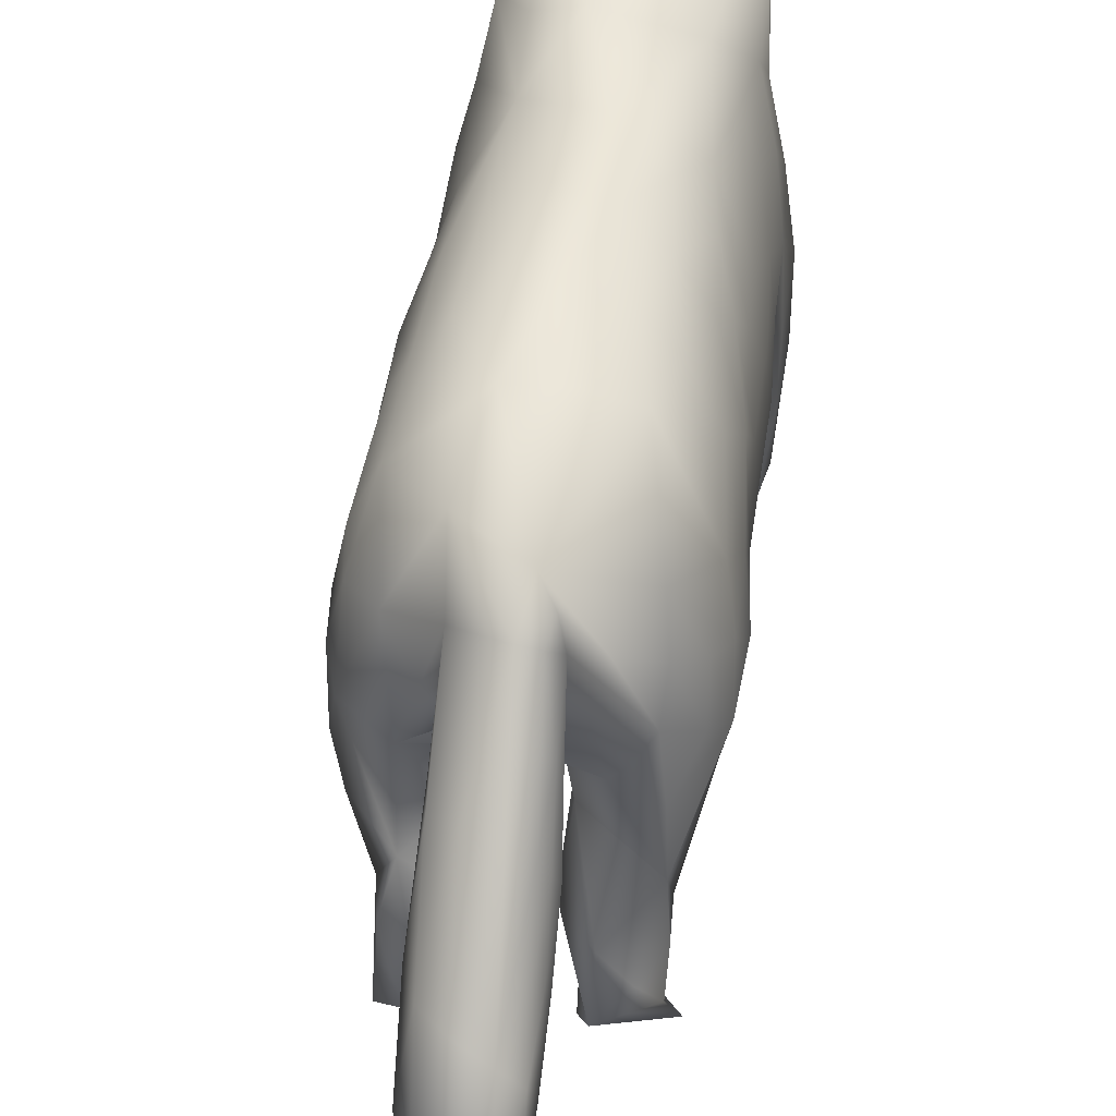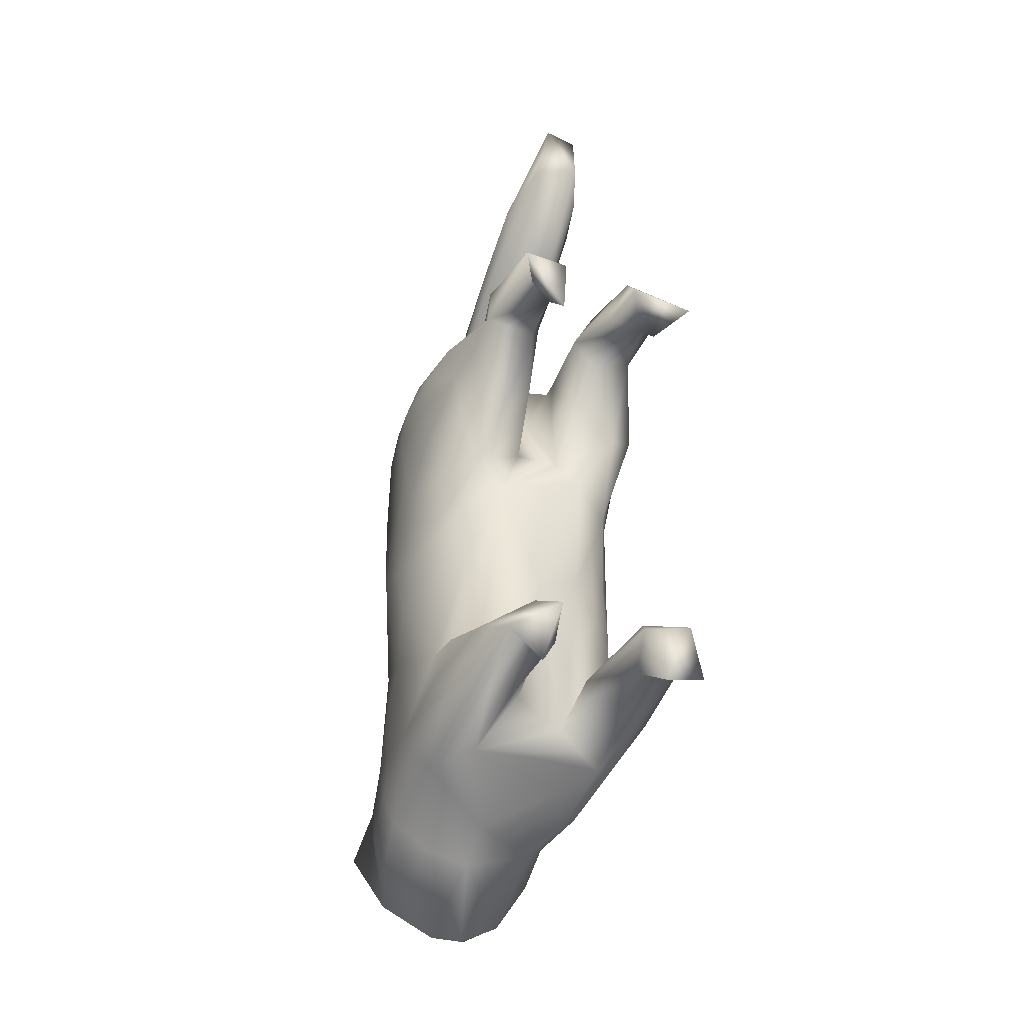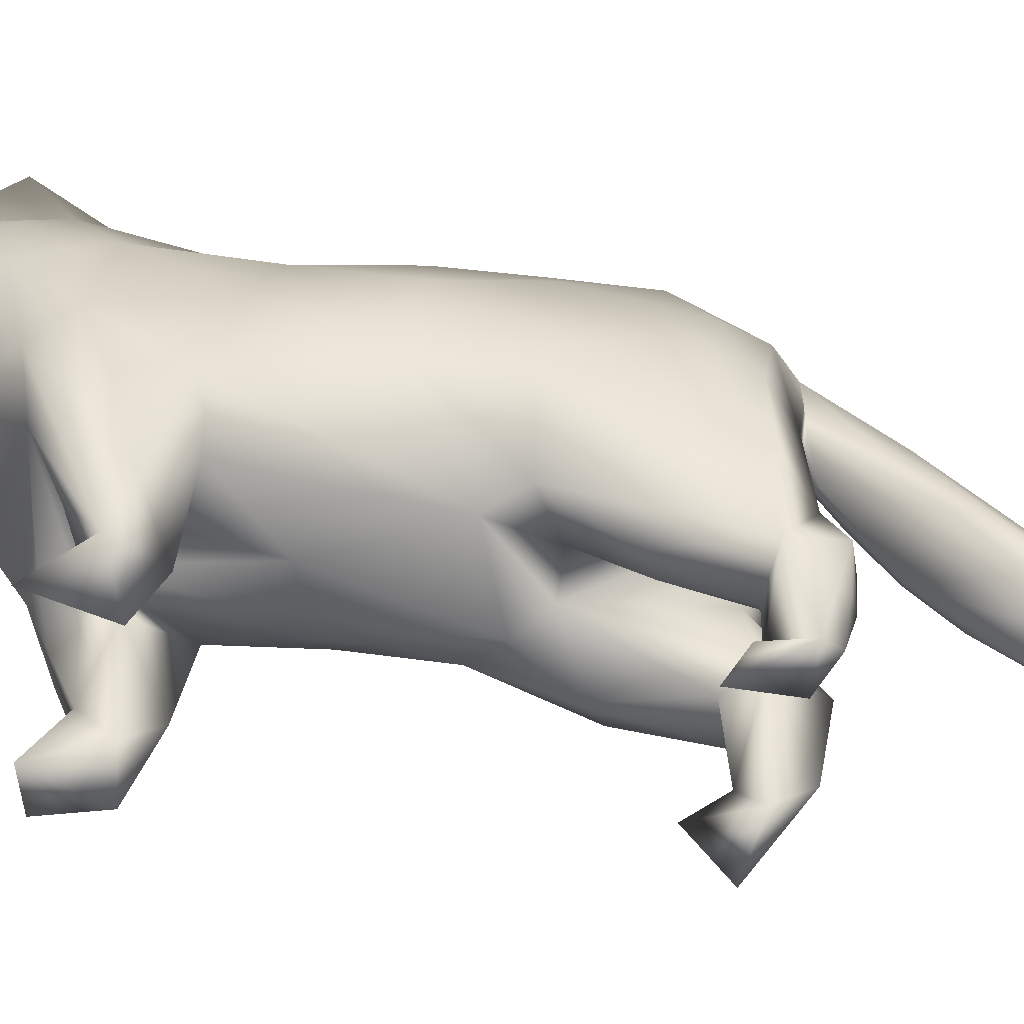
<metadata>
{"format":"obj","ext":"obj","renderer":"f3d","projection":"perspective","resolution":1024,"background":"white","views":[{"elev":45.4,"azim":-171.8,"up":"+Z"},{"elev":-30.1,"azim":154.8,"up":"+Y"},{"elev":-55.1,"azim":83.7,"up":"+Z"}]}
</metadata>
<code>
v 1.64 -20.78 21.33
v 3.741 -18.46 23.92
v -1.655 -18.72 25.94
v -3.576 -18.5 24.19
v -1.145 -20.23 22.89
v 1.64 -20.78 21.33
v -1.655 -18.72 25.94
v 5.128 -10.74 21.64
v 5.171 -12.78 20.75
v 5.975 -11.12 18.27
v 4.835 -14.76 19.82
v 5.623 -13.1 17.33
v 6.432 -11.48 14.84
v 2.972 -6.263 24.52
v 3.191 -10.6 24.94
v 4.725 -14.88 26.71
v 4.671 -12.81 23.89
v 1.099 -9.93 25.88
v 2.639 -12.37 26.21
v 3.741 -18.46 23.92
v 1.608 -17.41 26.82
v 0.9663 -17.34 17.9
v 3.527 -18.12 20.56
v 3.239 -16.5 18.6
v 4.563 -16.79 21.95
v 4.903 -14.8 22.94
v -4.152 -15.06 27.03
v -1.494 -12.45 26.7
v 1.428 -13.68 26.84
v 0.01549 -20.96 20.78
v 5.329 -13.5 13.59
v 6.044 -12.57 14.19
v 5.053 -14.12 16.7
v 3.281 -15.67 15.6
v 3.371 -7.186 3.593
v 5.322 -9.541 2.823
v 3.061 -8.482 0.8355
v 5.302 -11.48 8.208
v 4.527 -11.36 7.017
v 3.39 -13 11.42
v 5.972 -8.601 5.316
v 6.16 -11.05 9.321
v 3.848 -6.752 9.731
v 1.534 -16.12 14.68
v 2.937 3.004 9.085
v 5.064 1.381 11.19
v 4.572 -2.12 10.41
v 6.318 -0.2644 13.97
v 6.095 -3.82 13.03
v 5.718 -7.374 12.12
v 3.431 -1.821 9.336
v 5.221 -6.78 10.6
v 0.7092 -3.277 8.463
v 2.332 -4.95 8.919
v 0.9335 -6.593 9.1
v 2.482 -8.027 9.117
v 1.26 -9.846 10.19
v -1.609 -11.23 10.64
v 4.136 13.97 20.34
v 3.713 14.7 15.08
v 2.796 15.26 18.32
v 1.837 15.49 21.59
v 2.189 12.59 23.62
v -0.4131 16.44 22.09
v -0.8251 14.47 23.27
v 0.5841 29.98 6.828
v -0.05537 27.89 9.602
v 1.25 26.85 9.922
v -1.004 24.62 12.3
v 0.3894 24.25 13.02
v 1.67 23.23 13.16
v 2.278 21.75 13.2
v 2.167 24.75 9.82
v 2.141 20.31 13.24
v 1.995 23.16 9.88
v 1.445 26.16 6.762
v 2.391 14.16 1.006
v 2.626 12.7 2.886
v 1.96 12.94 6.568
v 4.903 13.24 6.674
v 5.091 14.11 0.7971
v 4.765 9.906 22.55
v 4.602 5.388 22.98
v 5.465 5.368 21.26
v 4.394 0.8307 23.37
v 5.902 0.7624 19.77
v 3.759 15.01 9.934
v 1.228 14.47 7.378
v 1.736 13.18 10.91
v 5.935 13.07 15.21
v 5.757 13.27 10.92
v 4.25 4.799 9.502
v 3.056 8.628 7.634
v 4.71 8.957 7.89
v 6.053 10.01 9.022
v 6.479 7.408 11.8
v 5.519 7.341 9.012
v 6.441 4.832 14.73
v 5.71 4.702 11.77
v 6.837 9.402 12.3
v 6.807 8.826 15.76
v 6.673 6.83 15.25
v 2.45 -9.787 3.052
v 2.299 -8.43 6.874
v 2.172 -9.657 6.742
v 3.054 -11.25 7.304
v 4.305 -12.18 0.8008
v 5.229 11.69 7.941
v 1.41 13.61 6.886
v 1.819 14.32 4.141
v 2.424 16.39 7.989
v 2.139 15.5 4.401
v 4.394 15.84 7.505
v 3.031 16.01 4.991
v 4.083 15.63 4.743
v 3.688 15.2 2.041
v 3.092 0.01641 24.75
v 3.342 4.604 24.34
v 1.466 -0.7858 25.71
v 1.352 8.448 25.02
v 1.434 3.842 25.46
v 1.356 9.799 10.49
v 1.26 6.273 10.1
v 0.6993 9.26 12.39
v 1.684 15.24 16.98
v -0.1009 16.29 17.26
v 1.405 15.6 19.19
v 6.543 11.64 12.02
v 1.279 10.36 8.8
v 1.463 9.474 8.209
v -0.8377 -4.504 25.7
v 6.543 -9.95 10.03
v 3.704 -2.718 23.96
v 4.686 -4.578 21.95
v 5.953 -2.528 18.51
v 5.445 -5.199 19.63
v 5.998 -5.816 17.24
v 2.073 17.84 17.38
v 1.856 19.43 17.43
v -0.8081 19.27 12.51
v 0.7295 20.06 17.86
v 6.324 2.291 14.36
v 5.371 2.244 11.66
v 6.301 2.787 17.26
v 6.281 4.796 17.75
v 6.358 0.2326 16.84
v 6.385 -3.054 15.57
v 1.861 -0.1384 8.57
v 5.666 -8.278 19.47
v 6.126 -7.882 8.658
v 6.061 9.412 19.3
v 5.754 11.65 19.04
v 6.597 11.04 15.5
v 4.687 14.98 4.215
v 0.7995 12.55 14.13
v 0.02917 15.39 16.53
v -1.291 6.283 10.08
v 0.5341 22.3 9.117
v 0.729 15.48 18.07
v -1.881 15.68 21.1
v -1.07 15.89 19.08
v 0.5653 22.13 15.43
v -0.2118 22.43 15.16
v -0.02865 20.4 17.64
v -0.8533 22.59 14.77
v -0.705 20.56 17.24
v -0.5672 18.61 19.78
v 0.2064 11.58 24.47
v 2.619 11.11 0.9493
v 4.894 11.85 0.5228
v -0.02904 4.374 25.67
v -1.331 0.2505 25.73
v -3.219 -19.12 22.95
v -2.713 -19.55 21.72
v -2.986 -16.27 17.62
v -5.026 -14.01 20
v -5.052 -12.78 21.5
v -5.886 -11.69 18.41
v -4.803 -11.51 22.96
v -5.643 -10.39 19.91
v -6.134 -9.285 16.79
v -4.811 -14.59 23.55
v -4.24 -17.08 20.82
v -4.271 -15.38 18.72
v -4.7 -16.5 22.17
v -3.148 -10.11 24.79
v -5.852 -6.951 18.06
v -5.242 -8.062 21.17
v -5.536 -4.621 19.33
v -6.298 -8.243 9.32
v -6.319 -8.731 13.05
v -5.924 -7.652 13.34
v -4.67 -6.367 10.2
v -6.113 -12.14 13.43
v -5.488 -12.75 12.32
v -4.856 -14.5 15.4
v -4.406 -12.88 11.43
v -3.875 -14.93 14.34
v -3.565 -7.044 4.044
v -5.725 -13.14 16.71
v -5.722 -4.796 12.32
v -6.171 -6.33 15.7
v -6.396 -3.378 14.62
v -4.536 3.227 10.17
v -4.467 -1.532 10.33
v -5.883 3.918 12.53
v -5.892 -0.7338 12.54
v -6.448 4.694 15.15
v -6.418 0.6585 14.88
v -0.4043 -7.308 9.272
v -0.509 -2.93 8.426
v -1.675 -6.954 9.296
v -1.71 -2.569 8.552
v -2.375 4.637 9.071
v -2.363 -8.601 1.685
v -4.67 -8.425 0.7258
v -5.721 -8.138 4.817
v -5.458 -9.582 3.262
v -6.182 -8.935 6.259
v -2.9 -11.93 0.6015
v -2.855 -10.26 3.712
v -5.294 -11.47 0.6643
v -4.58 14.33 16.59
v -3.06 14.81 20.27
v -3.234 15 18.84
v -1.538 15.2 22.31
v -1.263 16.22 21.73
v -1.165 8.349 25.07
v -3.391 8.097 24.28
v -2.384 4.181 25.02
v -2.622 15.48 2.64
v -1.268 13.72 7.269
v -2.062 13.62 4.041
v -1.941 13.46 0.5465
v -5.002 14.03 2.551
v -4.155 15.7 5.364
v -2.947 16.48 7.973
v -5.563 12.92 0.3654
v -5.114 13.15 7.306
v -4.203 7.471 8.089
v -6.088 8.612 9.275
v -6.034 9.401 19.47
v -5.512 5.601 21.16
v -4.763 1.797 22.75
v -4.117 4.958 23.57
v -2.395 12.11 6.891
v -1.632 9.029 8.096
v -1.302 9.998 8.697
v -3.857 -5.248 23.45
v -4.356 -8.376 23.21
v -6.467 7.049 17.33
v -6.021 3.232 19.05
v -1.994 -9.113 7.937
v -3.664 -11.57 7.543
v -2.968 -12.38 10.67
v -2.392 -10.53 7.284
v -5.015 -11.3 7.319
v -2.248 -8.877 4.819
v -2.962 14.49 14.24
v -4.987 14.23 9.268
v -3.839 14.7 15.38
v -4.897 14.39 12.93
v -3.419 12.59 2.993
v -5.152 14.24 5.915
v -3.304 1.021 24.54
v -0.7992 10.79 13.19
v -1.803 13.19 11.44
v -1.352 9.85 10.73
v -2.56 15.31 17.64
v -6.475 -10.8 15.11
v -5.95 13.01 15.37
v -4.768 13.71 19.07
v -6.65 11.31 14.08
v -5.882 12.16 17.8
v -4.514 12.77 21.36
v -5.957 -10.96 8.325
v -2.317 -9.692 5.831
v -2.277 11.37 24.04
v -6.516 -10.2 11.34
v -5.301 0.7288 21.65
v -4.416 -1.728 23.16
v -5.694 -0.3344 20.49
v -2.774 -2.498 24.88
v -1.495 17.37 16.69
v -1.229 29.55 6.739
v -1.328 27.23 9.537
v -1.03 18.51 19.6
v -1.159 20.46 17.05
v -1.509 18.32 19.3
v -1.305 22.46 14.56
v -1.625 20.29 16.78
v -1.885 18.05 18.95
v -2.183 23.95 9.89
v -2.304 21.9 12.68
v -1.934 24.43 11.22
v -2.331 19.88 15.5
v -2.147 22.15 13.35
v -2.098 17.8 18.31
v -2.074 20.14 16.17
v -1.777 22.37 14.01
v -1.711 21.4 11.02
v -1.78 19.31 13.76
v -2.165 18.62 16.04
v -2.237 20.62 13.21
v -0.9401 26.64 5.985
v -2.007 26.87 8.282
v -1.731 25.25 7.728
v -6.177 -1.863 17.57
v -6.104 -4.004 16.99
v -0.8264 0.6679 8.636
v -2.077 1.027 8.682
v -3.166 0.3189 9.213
v -3.33 -4.405 9.199
v -6.222 2.172 17.84
v -0.4899 -12.78 11.55
v -1.437 -14.76 12.9
v -6.329 6.648 12.2
v -6.836 8.035 14.61
v -6.531 10.39 16.8
v -2.742 13.67 22.37
v -1.184 15.61 18.86
v -0.9945 22.77 8.946
v -3.192 10.53 0.7351
f 1 2 3
f 4 5 4
f 7 4 5
f 5 6 7
f 4 7 7
f 8 9 10
f 12 10 9
f 9 11 12
f 10 12 13
f 14 15 14
f 17 14 15
f 15 16 17
f 14 17 8
f 14 18 15
f 19 15 18
f 18 18 19
f 15 19 16
f 20 21 7
f 6 22 23
f 24 23 22
f 22 22 24
f 23 24 11
f 11 25 23
f 6 23 25
f 25 20 6
f 23 6 6
f 8 17 26
f 20 26 17
f 17 16 20
f 26 20 20
f 20 25 26
f 9 26 25
f 25 11 9
f 26 9 8
f 20 16 21
f 27 21 28
f 29 28 21
f 21 21 29
f 28 29 18
f 6 30 22
f 31 32 33
f 12 33 32
f 32 13 12
f 33 12 11
f 31 33 34
f 24 34 33
f 33 11 24
f 34 24 22
f 35 36 37
f 36 38 39
f 40 39 38
f 38 31 40
f 39 40 40
f 36 41 38
f 42 38 41
f 41 41 42
f 38 42 31
f 41 35 43
f 31 44 40
f 45 46 47
f 49 47 46
f 46 48 49
f 47 49 50
f 43 51 52
f 47 52 51
f 51 45 47
f 52 47 50
f 53 54 55
f 56 55 54
f 54 43 56
f 55 56 57
f 57 40 58
f 35 41 36
f 59 60 59
f 61 59 60
f 60 60 61
f 59 61 62
f 63 62 64
f 59 62 63
f 64 65 63
f 66 67 68
f 70 68 67
f 67 69 70
f 68 70 71
f 71 72 73
f 75 73 72
f 72 74 75
f 73 75 76
f 77 78 79
f 80 78 81
f 82 83 84
f 86 84 83
f 83 85 86
f 84 86 86
f 87 88 89
f 90 91 90
f 87 90 91
f 91 80 87
f 90 87 87
f 60 87 89
f 92 93 94
f 80 94 93
f 93 79 80
f 94 80 80
f 95 96 97
f 99 97 96
f 96 98 99
f 97 99 92
f 95 100 96
f 102 96 100
f 100 101 102
f 96 102 98
f 35 103 104
f 105 104 103
f 103 103 105
f 104 105 57
f 31 34 31
f 44 31 34
f 34 22 44
f 31 44 44
f 103 36 106
f 39 106 36
f 36 36 39
f 106 39 40
f 107 37 36
f 103 107 36
f 80 108 94
f 97 94 108
f 108 95 97
f 94 97 92
f 78 80 79
f 79 109 79
f 110 79 109
f 109 88 110
f 79 110 77
f 88 111 110
f 112 110 111
f 111 111 112
f 110 112 77
f 111 113 114
f 115 114 113
f 113 113 115
f 114 115 116
f 85 83 117
f 118 117 83
f 83 82 118
f 117 118 119
f 120 121 120
f 118 120 121
f 121 119 118
f 120 118 82
f 89 122 89
f 124 89 122
f 122 123 124
f 89 124 124
f 60 125 61
f 127 61 125
f 125 126 127
f 61 127 62
f 95 108 128
f 91 128 108
f 108 80 91
f 128 91 90
f 88 129 88
f 122 88 129
f 129 123 122
f 88 122 89
f 79 130 109
f 129 109 130
f 130 123 129
f 109 129 88
f 131 14 119
f 13 32 132
f 42 132 32
f 32 31 42
f 132 42 41
f 35 104 35
f 56 35 104
f 104 57 56
f 35 56 43
f 82 63 120
f 85 133 85
f 134 85 133
f 133 14 134
f 85 134 134
f 86 134 135
f 136 135 134
f 134 134 136
f 135 136 137
f 85 134 86
f 85 117 133
f 14 133 117
f 117 119 14
f 133 14 14
f 71 73 68
f 66 68 73
f 73 76 66
f 68 66 66
f 74 138 74
f 127 74 138
f 138 62 127
f 74 127 126
f 74 72 138
f 139 138 72
f 72 71 139
f 138 139 62
f 74 126 140
f 71 141 139
f 62 139 141
f 141 64 62
f 139 62 62
f 59 90 60
f 98 142 99
f 143 99 142
f 142 48 143
f 99 143 92
f 92 143 92
f 46 92 143
f 143 48 46
f 92 46 45
f 86 144 145
f 102 145 144
f 144 98 102
f 145 102 101
f 48 146 147
f 135 147 146
f 146 86 135
f 147 135 137
f 43 54 51
f 148 51 54
f 54 53 148
f 51 148 45
f 86 146 144
f 142 144 146
f 146 48 142
f 144 142 98
f 137 50 147
f 49 147 50
f 50 50 49
f 147 49 48
f 137 149 137
f 10 137 149
f 149 8 10
f 137 10 13
f 13 50 137
f 50 13 150
f 132 150 13
f 13 13 132
f 150 132 41
f 43 52 43
f 150 43 52
f 52 50 150
f 43 150 41
f 57 105 57
f 106 57 105
f 105 103 106
f 57 106 40
f 37 103 35
f 37 107 103
f 101 151 145
f 84 145 151
f 151 82 84
f 145 84 86
f 59 82 59
f 152 59 82
f 82 82 152
f 59 152 90
f 82 151 152
f 153 152 151
f 151 101 153
f 152 153 90
f 81 116 154
f 115 154 116
f 116 116 115
f 154 115 113
f 101 100 153
f 128 153 100
f 100 95 128
f 153 128 90
f 124 155 89
f 60 89 155
f 59 63 82
f 80 81 80
f 154 80 81
f 81 81 154
f 80 154 113
f 60 155 156
f 87 60 90
f 111 114 112
f 77 112 114
f 114 116 77
f 112 77 77
f 87 113 111
f 80 113 87
f 87 111 88
f 123 92 45
f 79 93 130
f 123 130 93
f 93 92 123
f 130 123 123
f 123 157 124
f 140 158 140
f 75 140 158
f 158 76 75
f 140 75 74
f 60 159 125
f 161 125 159
f 159 160 161
f 125 161 126
f 71 71 141
f 167 141 164
f 166 164 163
f 165 163 69
f 71 70 162
f 141 162 141
f 164 141 162
f 163 162 70
f 70 69 163
f 162 163 164
f 141 164 141
f 162 141 71
f 69 69 165
f 163 165 166
f 164 166 167
f 141 167 64
f 65 168 65
f 63 65 168
f 168 120 63
f 65 63 63
f 16 19 16
f 29 16 19
f 19 18 29
f 16 29 21
f 169 170 78
f 81 78 170
f 77 81 169
f 81 77 116
f 169 81 170
f 169 78 77
f 137 136 149
f 8 149 136
f 136 134 8
f 149 8 8
f 8 134 14
f 18 14 131
f 119 121 119
f 171 119 121
f 121 120 171
f 119 171 172
f 4 173 5
f 6 5 173
f 173 174 6
f 5 6 6
f 174 30 6
f 174 175 22
f 176 177 178
f 180 178 177
f 177 179 180
f 178 180 181
f 27 4 7
f 179 177 179
f 182 179 177
f 177 176 182
f 179 182 27
f 174 183 174
f 184 174 183
f 183 176 184
f 174 184 175
f 4 185 173
f 183 173 185
f 185 176 183
f 173 183 174
f 27 182 27
f 185 27 182
f 182 176 185
f 27 185 4
f 18 186 28
f 27 28 186
f 186 186 27
f 28 27 27
f 186 179 27
f 186 18 131
f 181 180 187
f 188 187 180
f 180 179 188
f 187 188 189
f 174 22 30
f 190 191 190
f 192 190 191
f 191 181 192
f 190 192 193
f 194 195 196
f 198 196 195
f 195 197 198
f 196 198 175
f 190 193 199
f 176 200 184
f 196 184 200
f 200 194 196
f 184 196 175
f 193 192 201
f 202 201 192
f 192 181 202
f 201 202 203
f 204 205 206
f 207 206 205
f 205 193 207
f 206 207 208
f 203 209 201
f 207 201 209
f 209 208 207
f 201 207 193
f 53 55 210
f 58 210 55
f 55 57 58
f 210 58 58
f 53 210 211
f 212 211 210
f 210 58 212
f 211 212 213
f 214 157 45
f 157 123 45
f 199 215 216
f 199 216 199
f 217 199 216
f 216 216 217
f 199 217 190
f 218 219 218
f 217 218 219
f 219 190 217
f 218 217 216
f 220 221 222
f 215 221 220
f 216 222 218
f 223 224 225
f 226 225 224
f 224 65 226
f 225 226 160
f 160 226 227
f 64 227 226
f 226 65 64
f 227 64 64
f 120 228 171
f 230 171 228
f 228 229 230
f 171 230 172
f 231 232 231
f 233 231 232
f 232 232 233
f 231 233 234
f 235 236 235
f 231 235 236
f 236 237 231
f 235 231 231
f 231 238 235
f 239 240 241
f 242 243 242
f 245 242 243
f 243 244 245
f 242 245 229
f 246 232 247
f 248 247 232
f 232 232 248
f 247 248 157
f 240 239 246
f 249 189 250
f 188 250 189
f 189 189 188
f 250 188 179
f 242 251 243
f 252 243 251
f 251 208 252
f 243 252 244
f 44 22 175
f 253 199 193
f 197 254 255
f 256 255 254
f 254 221 256
f 255 256 58
f 221 254 221
f 257 221 254
f 254 197 257
f 221 257 218
f 215 199 258
f 253 258 199
f 199 199 253
f 258 253 253
f 218 222 221
f 259 260 261
f 262 261 260
f 260 260 262
f 261 262 223
f 263 246 239
f 232 246 263
f 237 232 231
f 260 264 260
f 239 260 264
f 264 235 239
f 260 239 239
f 263 239 235
f 186 131 249
f 172 230 265
f 245 265 230
f 230 229 245
f 265 245 244
f 259 266 267
f 266 157 266
f 268 266 157
f 157 157 268
f 266 268 267
f 124 157 266
f 223 225 261
f 269 261 225
f 225 160 269
f 261 269 259
f 181 270 178
f 200 178 270
f 270 194 200
f 178 200 176
f 223 271 272
f 274 272 271
f 271 273 274
f 272 274 275
f 155 266 259
f 204 240 214
f 241 240 204
f 260 273 262
f 271 262 273
f 273 273 271
f 262 271 223
f 157 248 268
f 267 268 248
f 248 232 267
f 268 267 267
f 194 276 195
f 257 195 276
f 276 218 257
f 195 257 197
f 58 256 58
f 277 58 256
f 256 221 277
f 58 277 253
f 253 193 58
f 65 278 168
f 228 168 278
f 278 229 228
f 168 228 120
f 194 270 279
f 191 279 270
f 270 181 191
f 279 191 190
f 244 280 281
f 249 281 280
f 280 282 249
f 281 249 249
f 282 189 249
f 131 172 131
f 283 131 172
f 172 172 283
f 131 283 249
f 172 265 283
f 281 283 265
f 265 244 281
f 283 281 249
f 160 284 161
f 126 161 284
f 284 140 126
f 161 126 126
f 285 286 285
f 67 285 286
f 286 69 67
f 285 67 66
f 64 167 227
f 292 227 289
f 291 289 288
f 290 288 165
f 167 166 287
f 227 287 227
f 289 227 287
f 288 287 166
f 166 165 288
f 287 288 289
f 227 289 227
f 287 227 167
f 165 69 290
f 288 290 291
f 289 291 292
f 227 292 160
f 293 294 295
f 290 295 300
f 291 300 299
f 292 299 298
f 294 296 297
f 295 297 295
f 300 295 297
f 299 297 296
f 296 298 299
f 297 299 300
f 295 300 295
f 297 295 294
f 298 160 292
f 299 292 291
f 300 291 290
f 295 290 69
f 140 140 301
f 294 301 304
f 296 304 303
f 298 303 160
f 140 284 302
f 301 302 301
f 304 301 302
f 303 302 284
f 284 160 303
f 302 303 304
f 301 304 301
f 302 301 140
f 160 160 298
f 303 298 296
f 304 296 294
f 301 294 293
f 66 76 305
f 293 306 307
f 305 307 306
f 306 285 305
f 307 305 305
f 282 308 282
f 309 282 308
f 308 203 309
f 282 309 189
f 214 310 311
f 211 311 310
f 310 53 211
f 311 211 213
f 204 312 205
f 313 205 312
f 312 213 313
f 205 313 193
f 208 209 314
f 308 314 209
f 209 203 308
f 314 308 282
f 244 252 280
f 314 280 252
f 252 208 314
f 280 314 282
f 197 255 315
f 40 315 255
f 255 58 40
f 315 40 40
f 58 193 212
f 313 212 193
f 193 193 313
f 212 313 213
f 189 309 187
f 202 187 309
f 309 203 202
f 187 202 181
f 190 219 279
f 276 279 219
f 219 218 276
f 279 276 194
f 221 215 277
f 258 277 215
f 215 215 258
f 277 258 253
f 44 175 316
f 198 316 175
f 175 175 198
f 316 198 197
f 204 206 204
f 317 204 206
f 206 208 317
f 204 317 241
f 273 241 318
f 317 318 241
f 241 241 317
f 318 317 208
f 208 251 318
f 319 318 251
f 251 242 319
f 318 319 273
f 239 241 260
f 242 275 319
f 274 319 275
f 275 275 274
f 319 274 273
f 237 236 237
f 264 237 236
f 236 235 264
f 237 264 260
f 241 273 260
f 275 229 320
f 278 320 229
f 229 229 278
f 320 278 65
f 242 229 275
f 65 224 320
f 272 320 224
f 224 223 272
f 320 272 275
f 232 237 267
f 156 155 259
f 156 259 321
f 269 321 259
f 259 259 269
f 321 269 160
f 267 260 259
f 267 237 260
f 204 214 312
f 311 312 214
f 214 214 311
f 312 311 213
f 53 310 148
f 45 148 310
f 310 214 45
f 148 45 45
f 157 214 240
f 240 246 240
f 247 240 246
f 246 246 247
f 240 247 157
f 220 222 216
f 220 216 215
f 140 322 158
f 76 158 322
f 322 305 76
f 158 76 76
f 66 305 285
f 124 266 155
f 156 321 156
f 159 156 321
f 321 160 159
f 156 159 60
f 27 7 21
f 263 323 234
f 232 263 233
f 234 233 263
f 263 263 234
f 233 234 234
f 235 323 263
f 235 238 323
f 231 234 238
f 234 323 238
f 249 250 249
f 186 249 250
f 250 179 186
f 249 186 186
f 131 119 172
f 285 306 286
f 295 286 306
f 306 293 295
f 286 295 69
f 305 322 307
f 301 307 322
f 322 140 301
f 307 301 293
f 40 44 315
f 316 315 44
f 44 44 316
f 315 316 197

</code>
